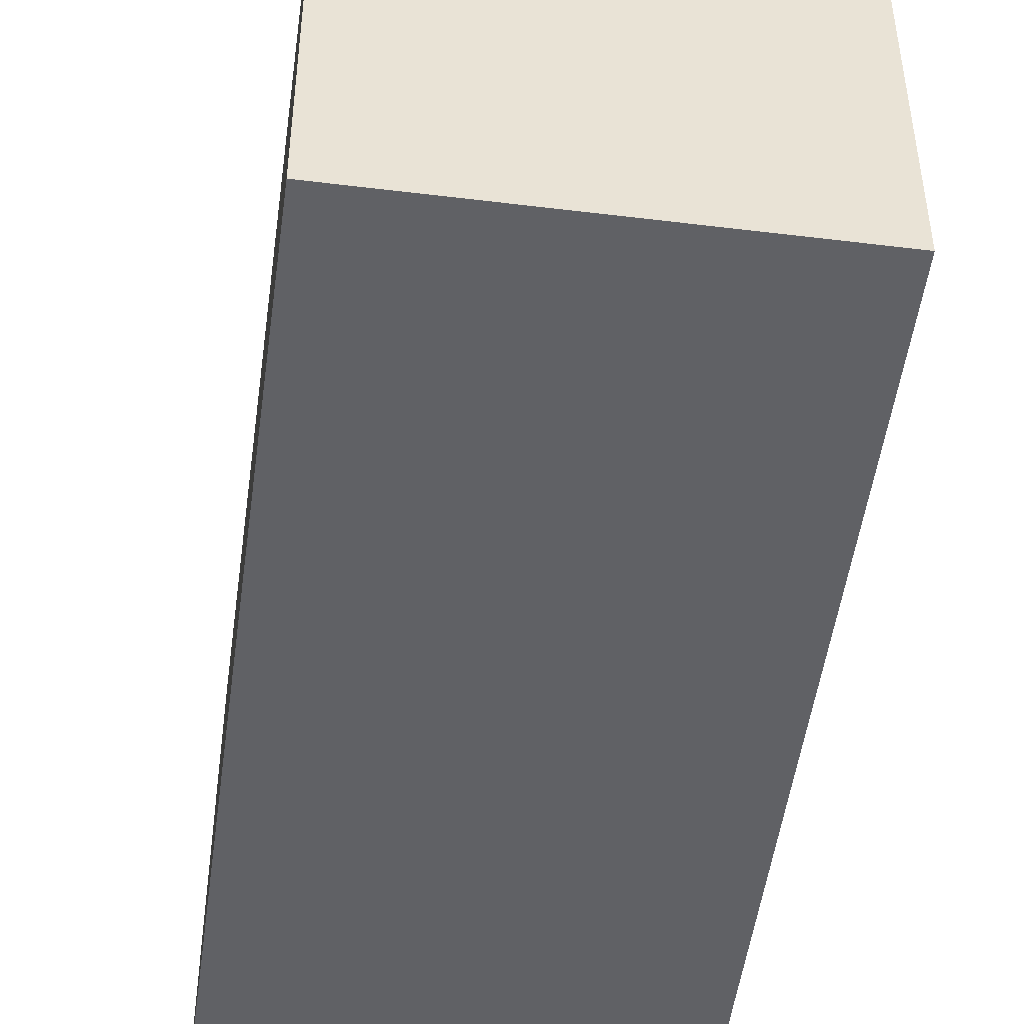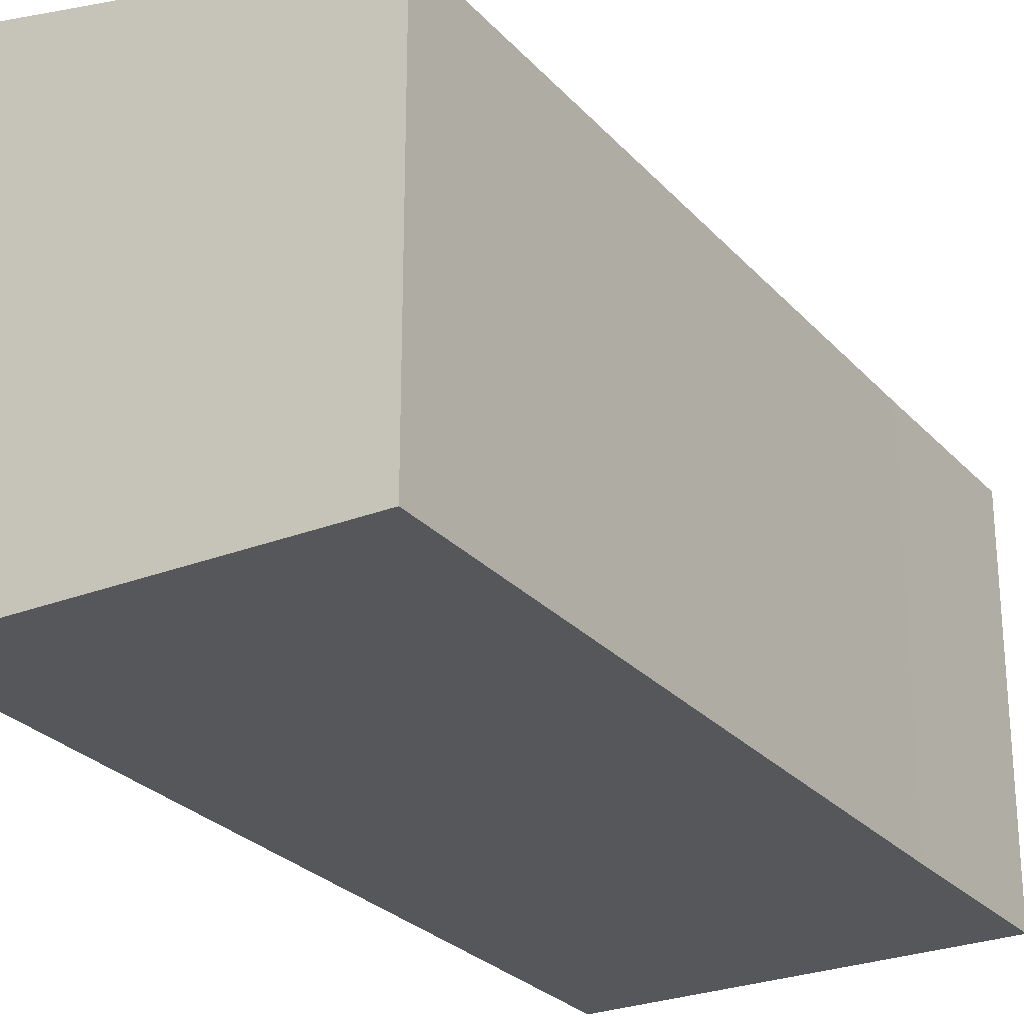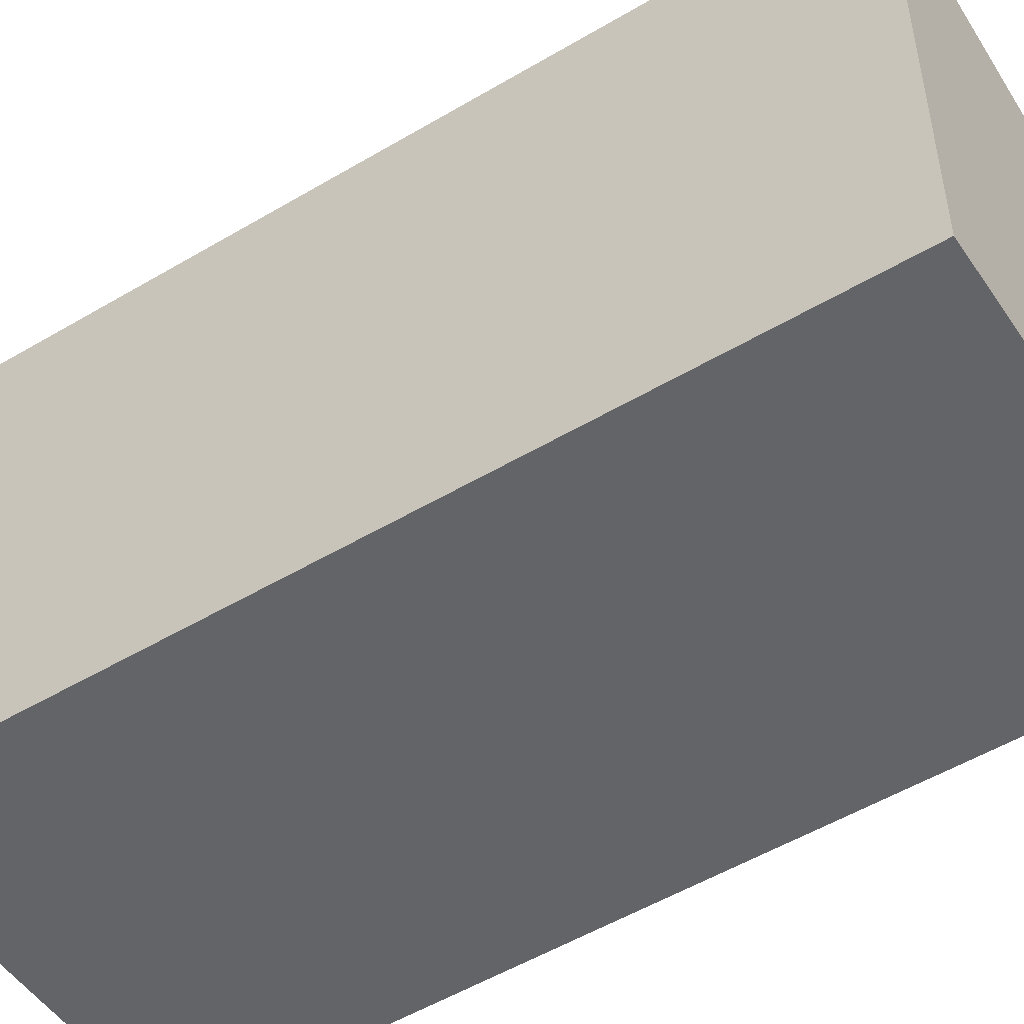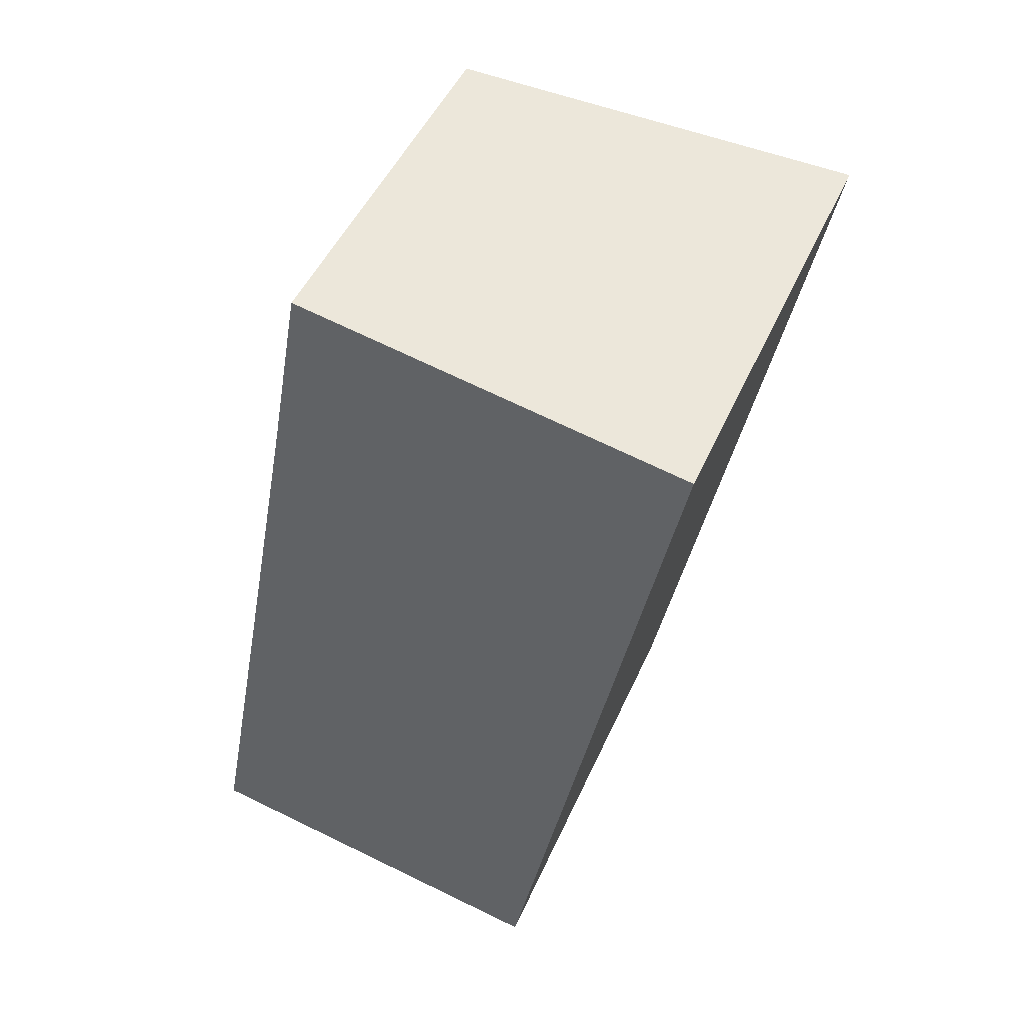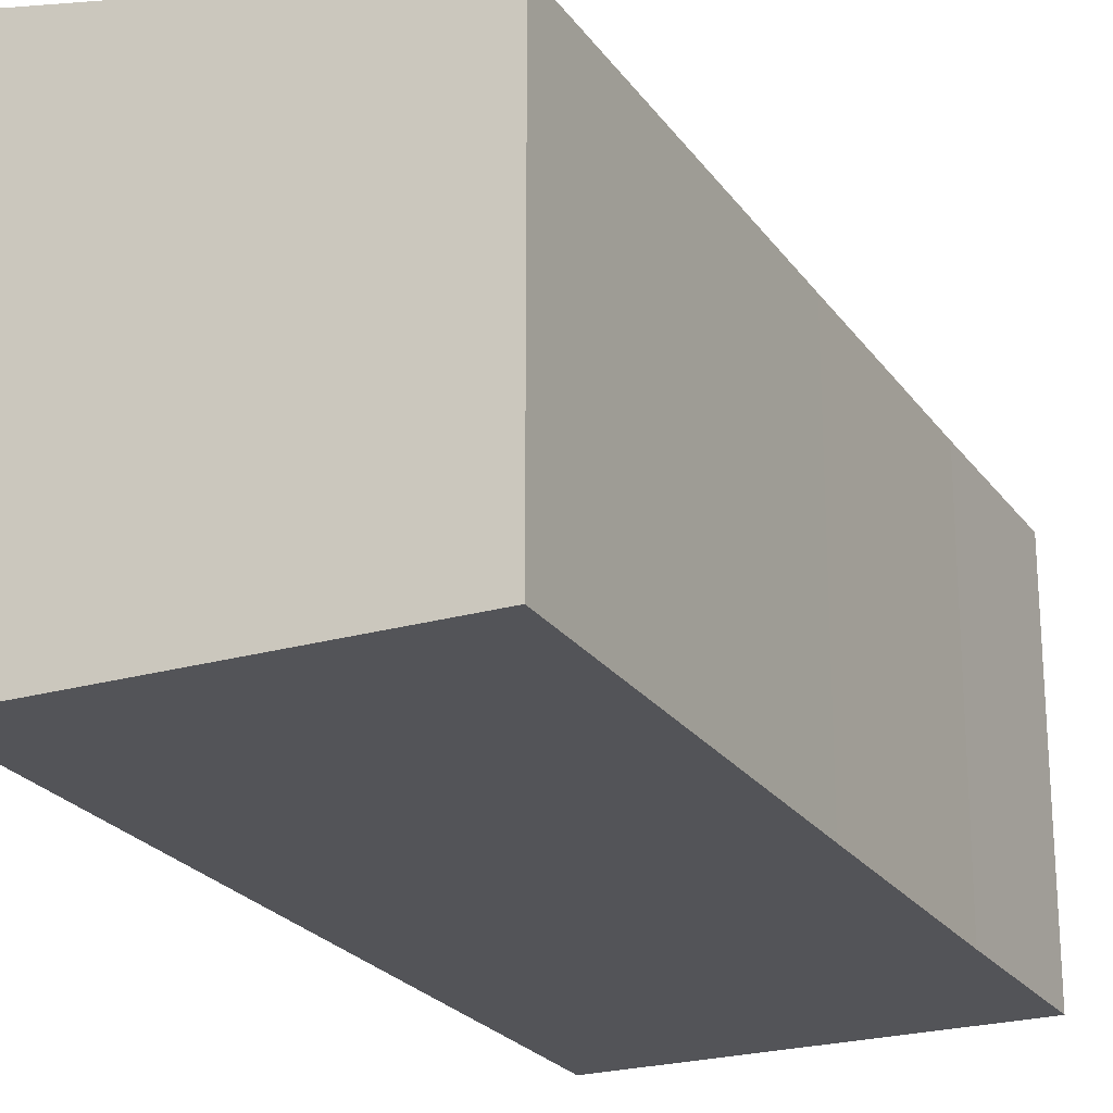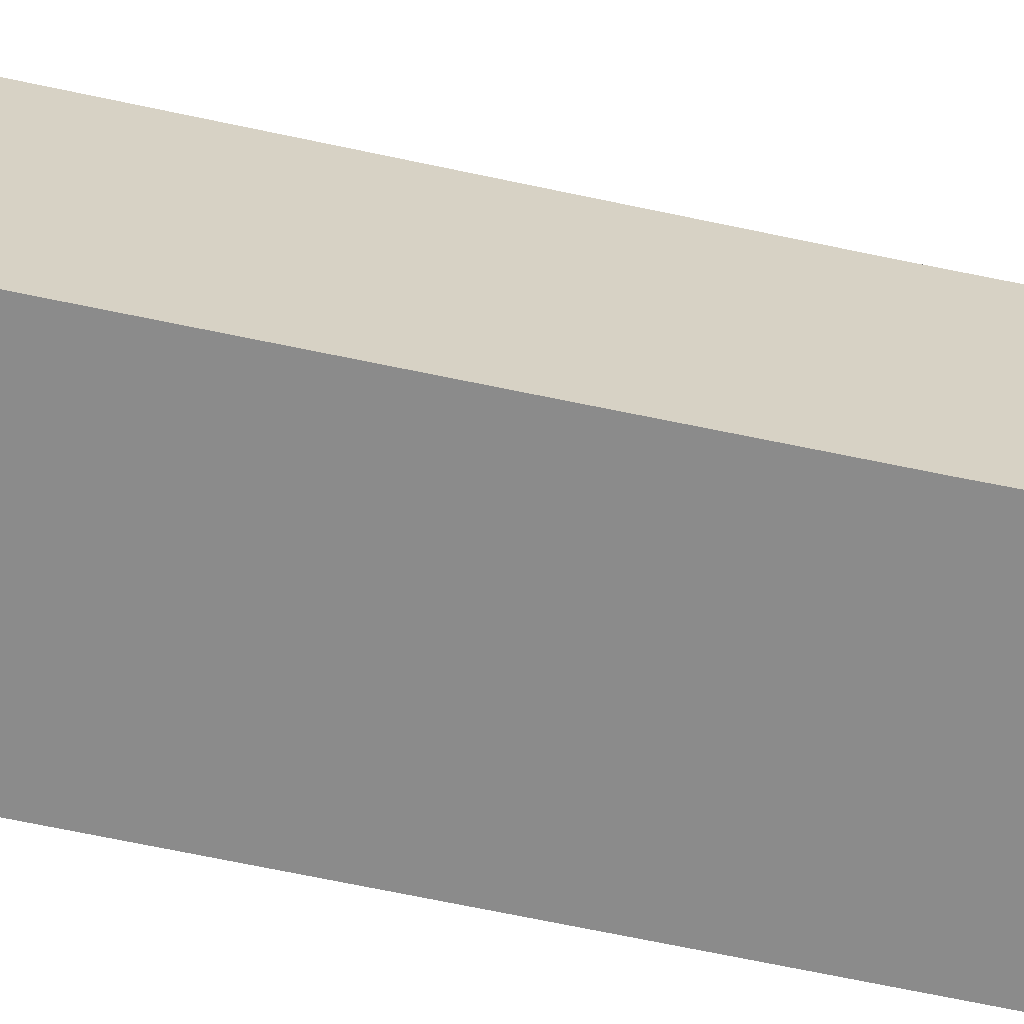
<metadata>
{"format":"obj","ext":"obj","renderer":"f3d","projection":"perspective","resolution":1024,"background":"white","views":[{"elev":-49.0,"azim":-176.7,"up":"+Y"},{"elev":-26.6,"azim":-137.5,"up":"+Y"},{"elev":-51.2,"azim":134.0,"up":"+Y"},{"elev":47.8,"azim":23.2,"up":"+Z"},{"elev":-23.4,"azim":-143.2,"up":"+Y"},{"elev":-63.9,"azim":-91.6,"up":"+Y"}]}
</metadata>
<code>
v  0 6.335 3.879e-16
v  8.918 7.629 12.81
v  6.16 7.629 -1.204
v  1.295 6.32 6.954
v  2.052 6.31 11.05
v  3.948 6.586 13.75
v  2.575 6.297 14.02
v  6.16 7.372e-17 -1.204
v  0 0 0
v  1.295 -4.258e-16 6.954
v  2.052 -6.769e-16 11.05
v  2.575 -8.586e-16 14.02
v  8.918 -7.843e-16 12.81
v  3.948 -8.422e-16 13.75
g defaultobject
f 1 2 3
f 2 1 4
f 2 4 5
f 2 5 6
f 6 5 7
f 8 1 3
f 1 8 9
f 9 4 1
f 4 9 10
f 4 10 5
f 5 10 11
f 5 11 7
f 7 11 12
f 12 6 7
f 6 12 2
f 2 12 13
f 13 12 14
f 13 3 2
f 3 13 8
f 11 14 12
f 14 11 13
f 13 11 8
f 8 11 10
f 8 10 9

</code>
